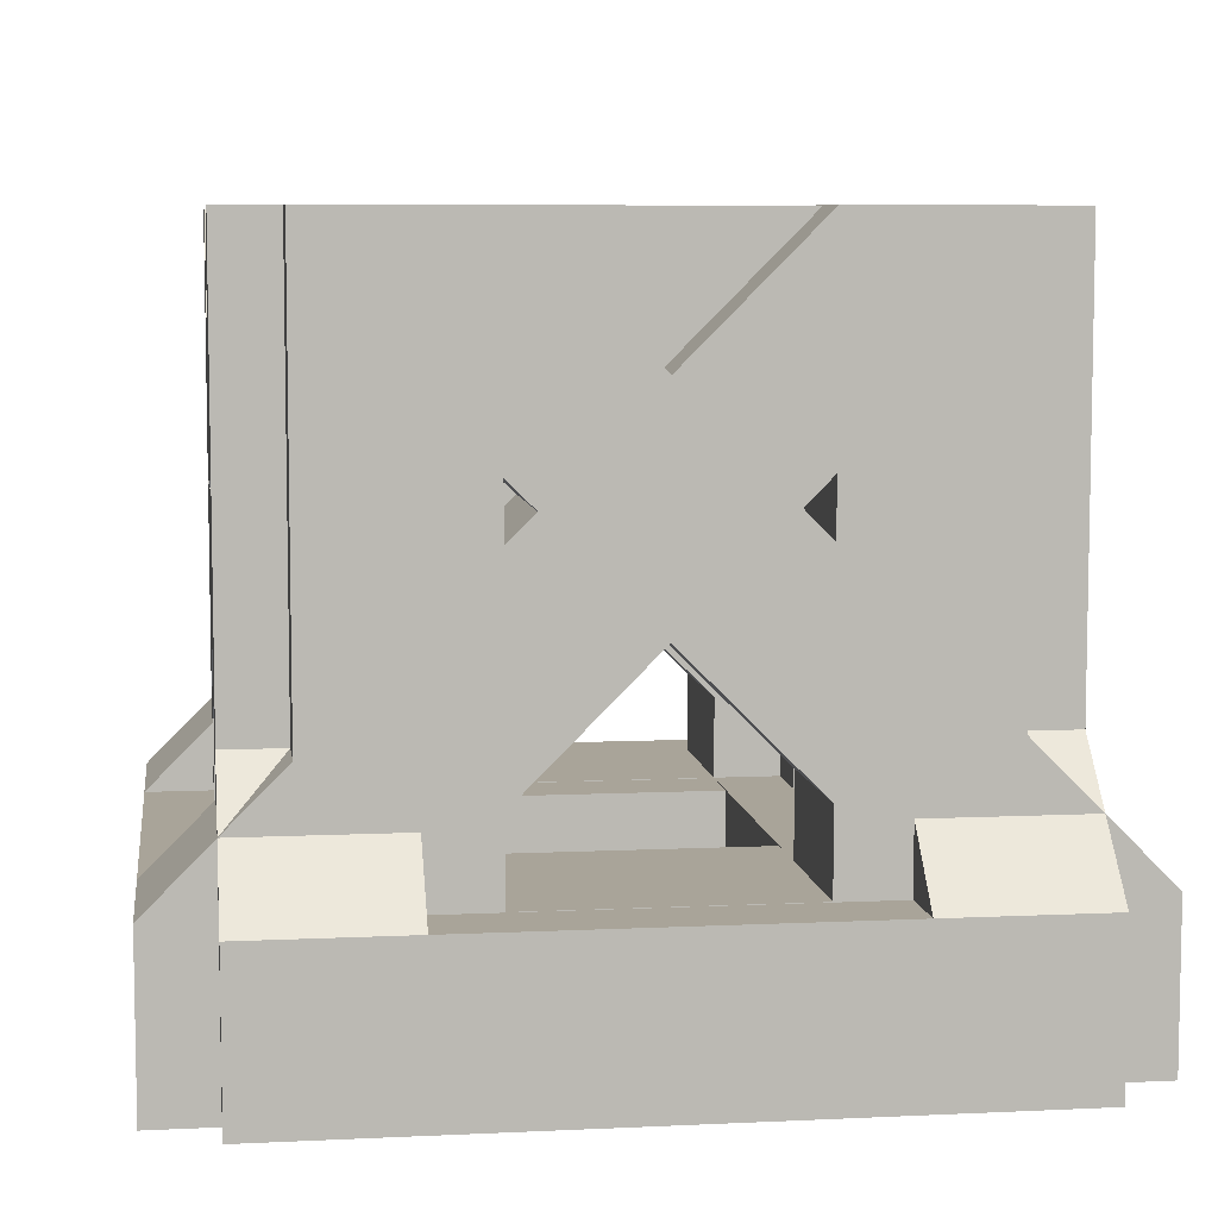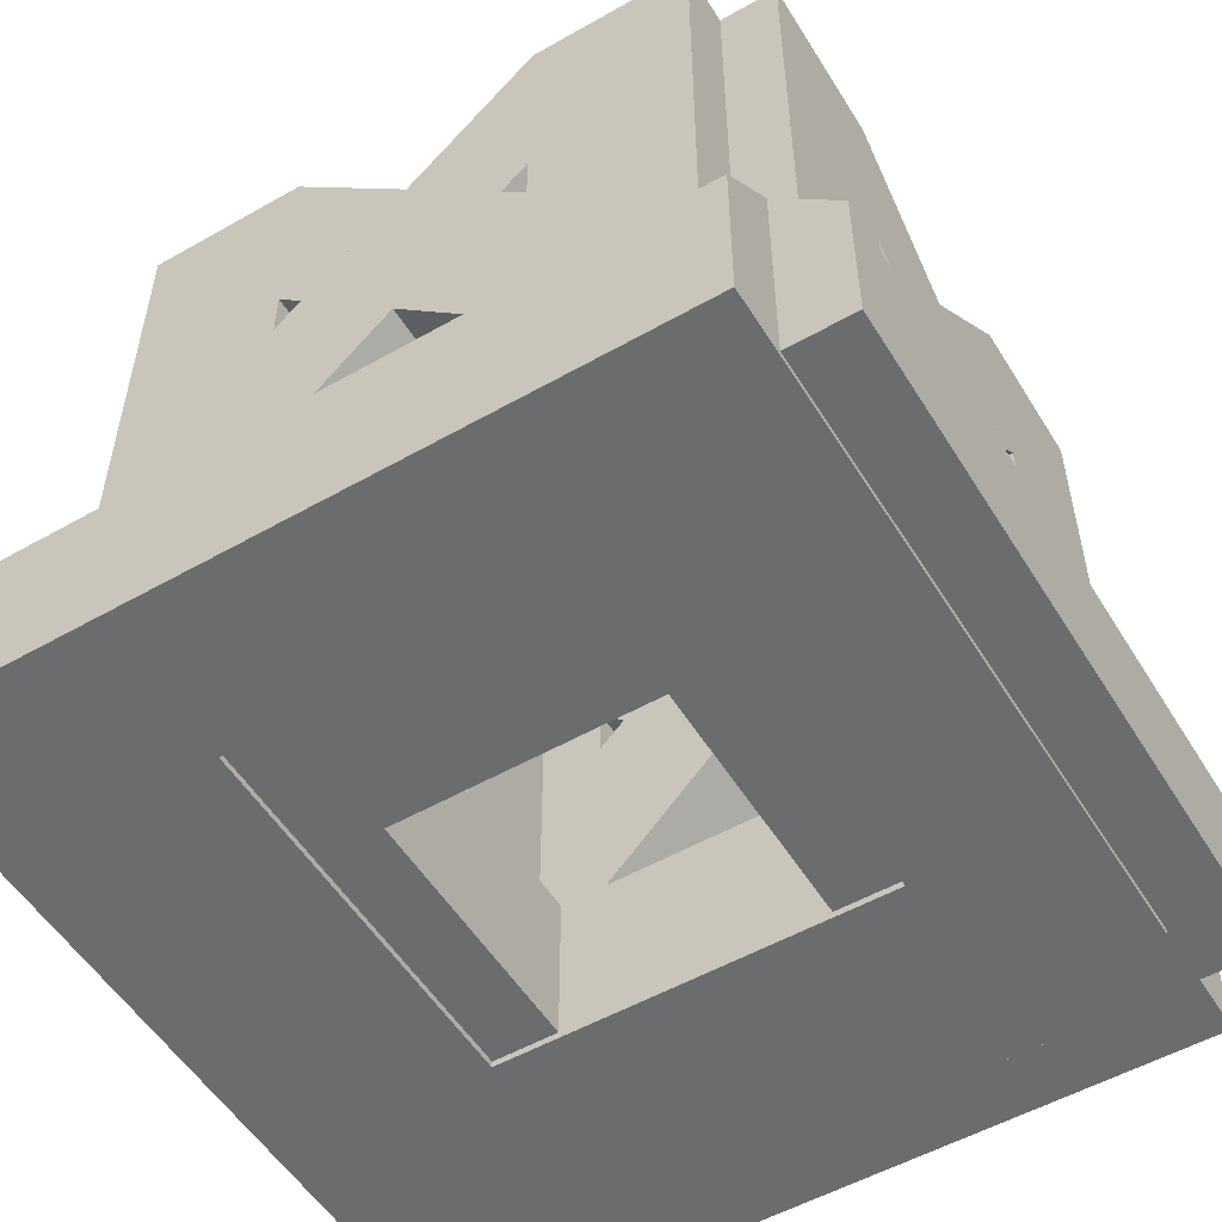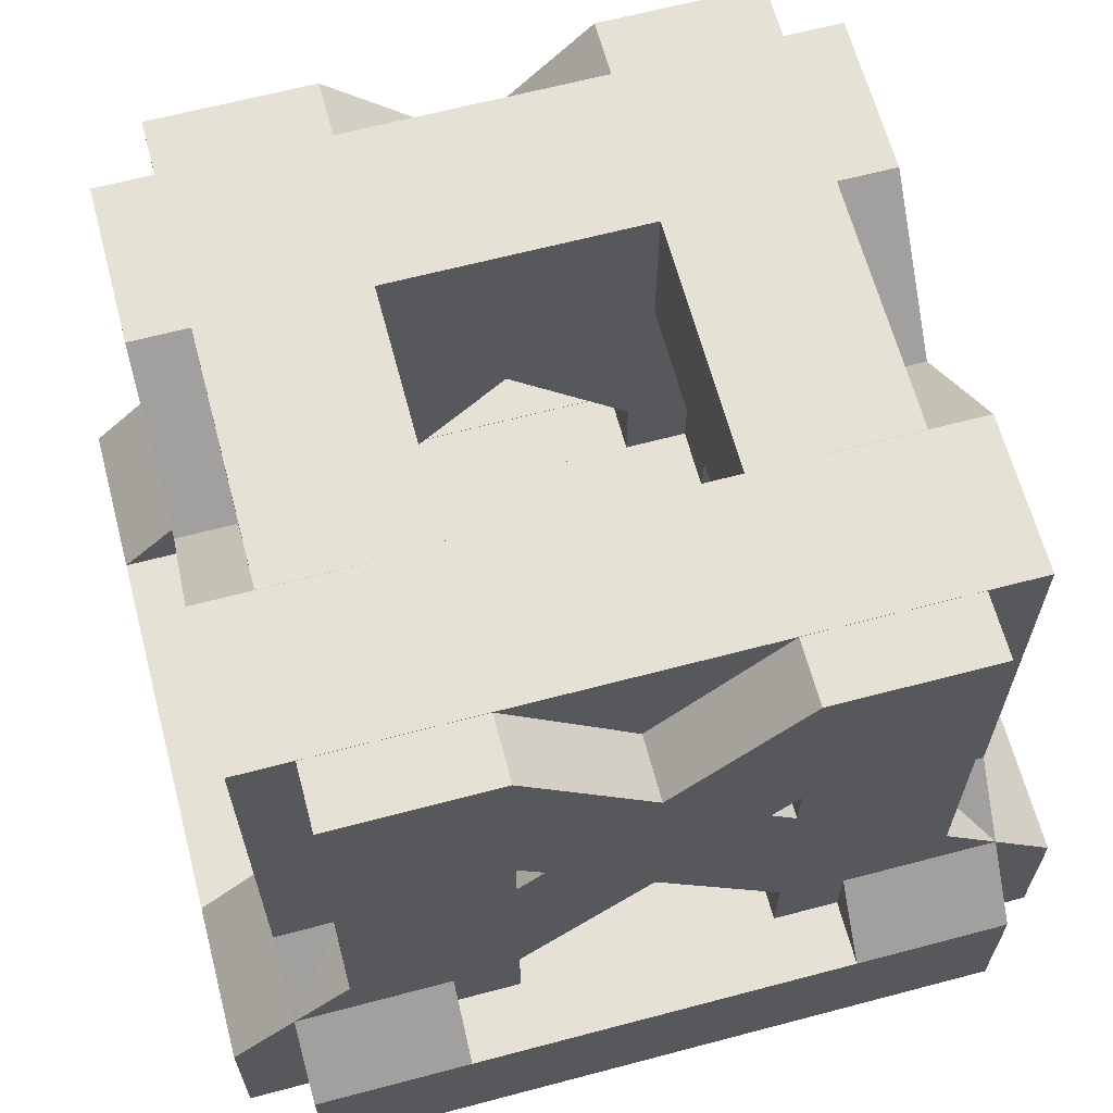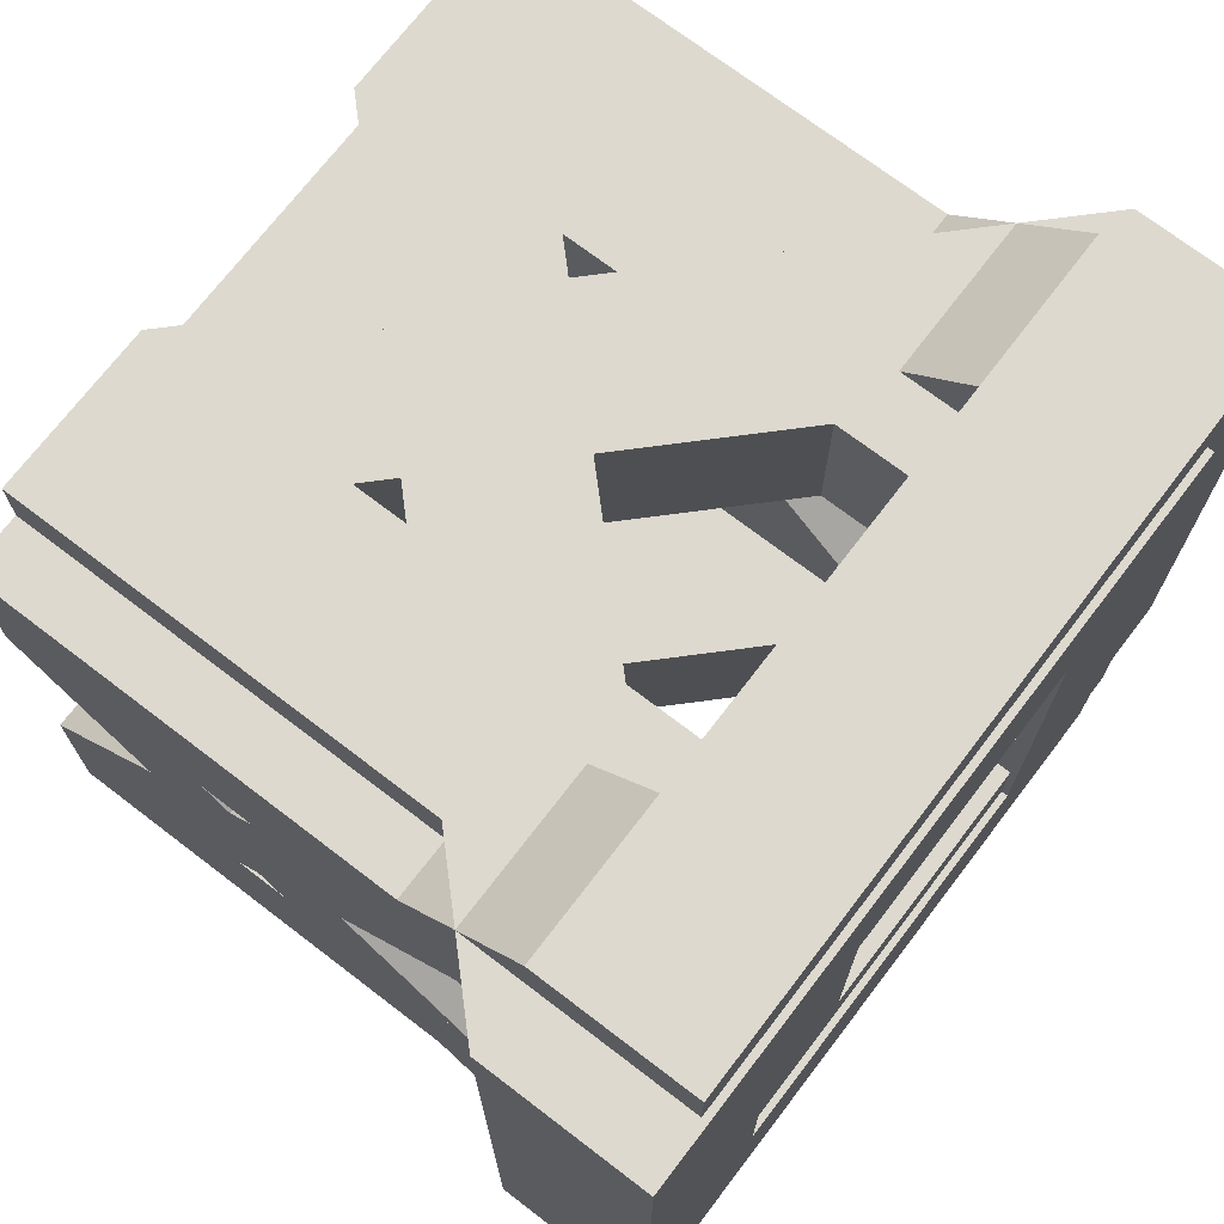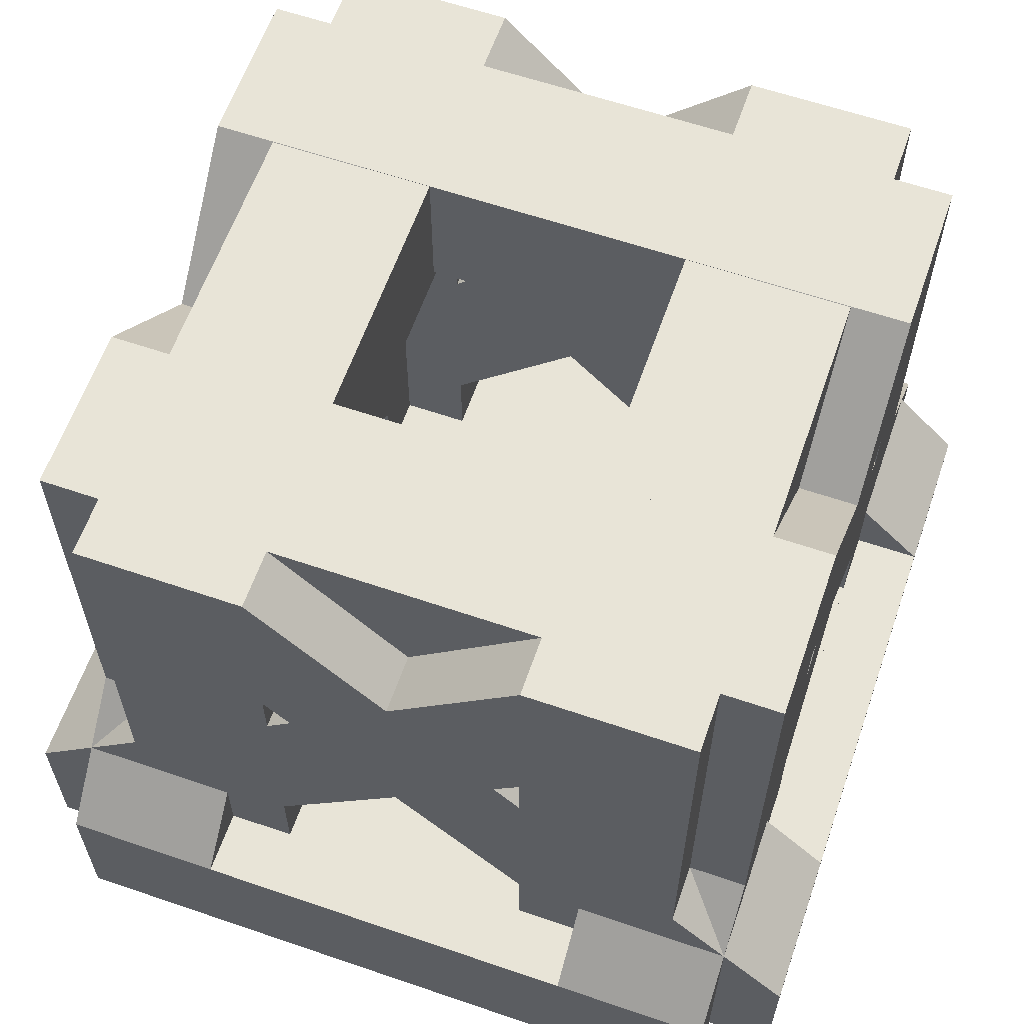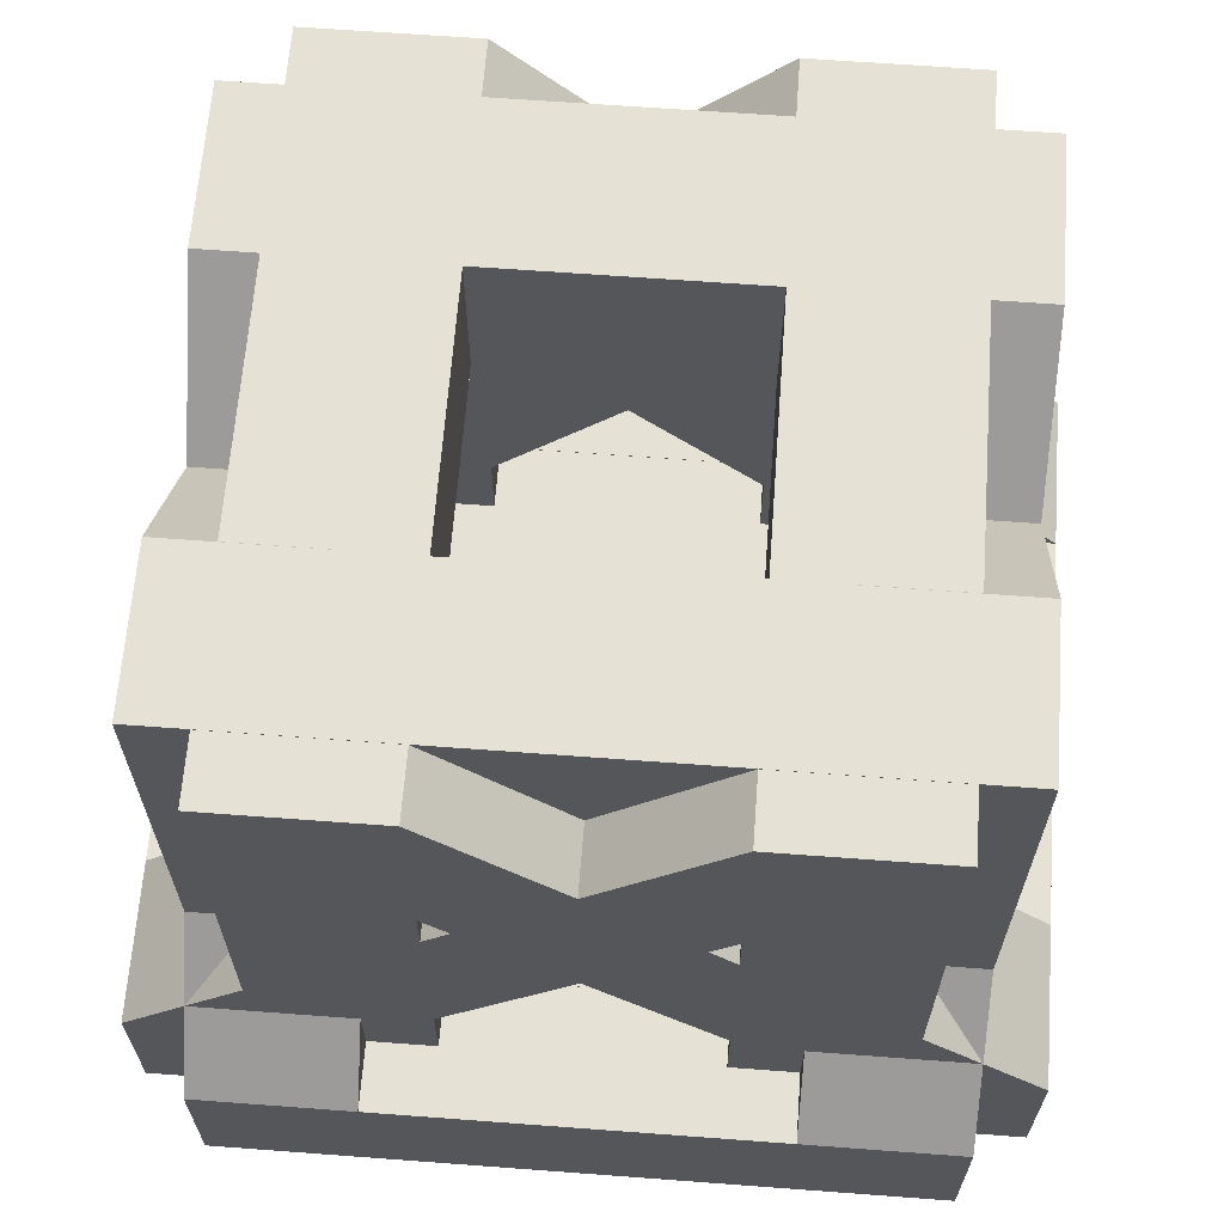
<metadata>
{"format":"obj","ext":"obj","renderer":"f3d","projection":"perspective","resolution":1024,"background":"white","views":[{"elev":7.2,"azim":-7.9,"up":"+Y"},{"elev":-53.6,"azim":-58.8,"up":"+Y"},{"elev":64.4,"azim":75.1,"up":"+Y"},{"elev":71.8,"azim":-52.6,"up":"+Z"},{"elev":61.3,"azim":-70.8,"up":"+Y"},{"elev":64.8,"azim":94.3,"up":"+Y"}]}
</metadata>
<code>
o SmallSilo_SmallSilo.001
v -0.3665 -0.1828 0.275
v -0.3665 -0.1828 -0.275
v -0.5865 -0.1828 0.275
v -0.5865 -0.1828 -0.275
v -0.3665 -0.4128 0.275
v -0.3665 -0.4128 -0.275
v -0.2946 -0.1828 -0.495
v -0.2946 -0.1828 -0.275
v 0.1835 -0.1828 -0.495
v 0.1835 -0.1828 -0.275
v 0.1835 0.2953 -0.495
v 0.1835 0.2953 -0.275
v -0.5865 -0.4128 -0.495
v 0.4035 -0.4128 -0.495
v -0.5865 -0.1828 -0.495
v 0.1835 0.5872 -0.495
v 0.4035 0.5872 -0.495
v 0.1835 -0.4128 -0.275
v 0.1835 -0.4128 0.275
v 0.1835 -0.1828 0.275
v 0.1835 0.3808 -0.275
v 0.4035 -0.1828 -0.275
v 0.4035 0.3808 -0.275
v 0.1835 0.5872 -0.275
v -0.2946 -0.1828 0.275
v 0.1835 0.2953 0.275
v -0.2946 -0.1828 0.495
v 0.1835 0.2953 0.495
v 0.4035 0.3808 0.275
v 0.1835 0.3808 0.275
v 0.1835 0.5872 0.275
v -0.5865 -0.4128 0.495
v 0.4035 -0.4128 0.495
v -0.5865 -0.1828 0.495
v 0.1835 0.5872 0.495
v 0.1835 -0.1828 0.495
v 0.4035 0.5872 0.495
v 0.4035 -0.1828 0.275
f 1 2 3
f 2 4 3
f 5 6 1
f 6 2 1
f 7 8 9
f 8 10 9
f 7 11 8
f 11 12 8
f 13 7 14
f 13 15 7
f 15 16 7
f 7 16 11
f 16 17 11
f 7 9 14
f 14 9 11
f 14 11 17
f 18 19 10
f 19 20 10
f 6 8 2
f 6 18 8
f 18 10 8
f 12 21 8
f 10 22 12
f 22 23 12
f 23 21 12
f 21 24 8
f 4 2 24
f 24 2 8
f 25 26 27
f 26 28 27
f 29 30 23
f 30 21 23
f 30 31 21
f 31 24 21
f 4 24 15
f 24 16 15
f 19 32 5
f 18 14 19
f 18 6 14
f 14 6 13
f 32 13 5
f 5 13 6
f 14 33 19
f 33 32 19
f 34 35 3
f 35 31 3
f 36 28 20
f 28 26 20
f 35 37 31
f 37 17 31
f 16 24 17
f 24 31 17
f 3 26 1
f 31 30 3
f 3 30 26
f 30 29 26
f 20 26 38
f 26 25 1
f 20 19 25
f 19 5 25
f 5 1 25
f 26 29 38
f 38 22 20
f 22 10 20
f 32 27 34
f 32 33 27
f 37 28 33
f 37 35 28
f 35 34 28
f 27 28 34
f 33 28 36
f 33 36 27
f 15 13 4
f 34 3 32
f 3 4 32
f 4 13 32
f 25 27 20
f 27 36 20
f 38 14 22
f 29 37 38
f 29 23 37
f 37 23 17
f 37 33 38
f 14 17 22
f 22 17 23
f 38 33 14
f 9 10 11
f 10 12 11
o SmallSilo.001_SmallSilo.000
v -0.1828 0.3665 0.275
v -0.1828 0.3665 -0.275
v -0.1828 0.5865 0.275
v -0.1828 0.5865 -0.275
v -0.4128 0.3665 0.275
v -0.4128 0.3665 -0.275
v -0.1828 0.2946 -0.495
v -0.1828 0.2946 -0.275
v -0.1828 -0.1835 -0.495
v -0.1828 -0.1835 -0.275
v 0.2953 -0.1835 -0.495
v 0.2953 -0.1835 -0.275
v -0.4128 0.5865 -0.495
v -0.4128 -0.4035 -0.495
v -0.1828 0.5865 -0.495
v 0.5872 -0.1835 -0.495
v 0.5872 -0.4035 -0.495
v -0.4128 -0.1835 -0.275
v -0.4128 -0.1835 0.275
v -0.1828 -0.1835 0.275
v 0.3808 -0.1835 -0.275
v -0.1828 -0.4035 -0.275
v 0.3808 -0.4035 -0.275
v 0.5872 -0.1835 -0.275
v -0.1828 0.2946 0.275
v 0.2953 -0.1835 0.275
v -0.1828 0.2946 0.495
v 0.2953 -0.1835 0.495
v 0.3808 -0.4035 0.275
v 0.3808 -0.1835 0.275
v 0.5872 -0.1835 0.275
v -0.4128 0.5865 0.495
v -0.4128 -0.4035 0.495
v -0.1828 0.5865 0.495
v 0.5872 -0.1835 0.495
v -0.1828 -0.1835 0.495
v 0.5872 -0.4035 0.495
v -0.1828 -0.4035 0.275
f 39 40 41
f 40 42 41
f 43 44 39
f 44 40 39
f 45 46 47
f 46 48 47
f 45 49 46
f 49 50 46
f 51 45 52
f 51 53 45
f 53 54 45
f 45 54 49
f 54 55 49
f 45 47 52
f 52 47 49
f 52 49 55
f 56 57 48
f 57 58 48
f 44 46 40
f 44 56 46
f 56 48 46
f 50 59 46
f 48 60 50
f 60 61 50
f 61 59 50
f 59 62 46
f 42 40 62
f 62 40 46
f 63 64 65
f 64 66 65
f 67 68 61
f 68 59 61
f 68 69 59
f 69 62 59
f 42 62 53
f 62 54 53
f 57 70 43
f 56 52 57
f 56 44 52
f 52 44 51
f 70 51 43
f 43 51 44
f 52 71 57
f 71 70 57
f 72 73 41
f 73 69 41
f 74 66 58
f 66 64 58
f 73 75 69
f 75 55 69
f 54 62 55
f 62 69 55
f 41 64 39
f 69 68 41
f 41 68 64
f 68 67 64
f 58 64 76
f 64 63 39
f 58 57 63
f 57 43 63
f 43 39 63
f 64 67 76
f 76 60 58
f 60 48 58
f 70 65 72
f 70 71 65
f 75 66 71
f 75 73 66
f 73 72 66
f 65 66 72
f 71 66 74
f 71 74 65
f 53 51 42
f 72 41 70
f 41 42 70
f 42 51 70
f 63 65 58
f 65 74 58
f 76 52 60
f 67 75 76
f 67 61 75
f 75 61 55
f 75 71 76
f 52 55 60
f 60 55 61
f 76 71 52
f 47 48 49
f 48 50 49
o SmallSilo.002
v 0.275 0.3665 0.1828
v -0.275 0.3665 0.1828
v 0.275 0.5865 0.1828
v -0.275 0.5865 0.1828
v 0.275 0.3665 0.4128
v -0.275 0.3665 0.4128
v -0.495 0.2946 0.1828
v -0.275 0.2946 0.1828
v -0.495 -0.1835 0.1828
v -0.275 -0.1835 0.1828
v -0.495 -0.1835 -0.2953
v -0.275 -0.1835 -0.2953
v -0.495 0.5865 0.4128
v -0.495 -0.4035 0.4128
v -0.495 0.5865 0.1828
v -0.495 -0.1835 -0.5872
v -0.495 -0.4035 -0.5872
v -0.275 -0.1835 0.4128
v 0.275 -0.1835 0.4128
v 0.275 -0.1835 0.1828
v -0.275 -0.1835 -0.3808
v -0.275 -0.4035 0.1828
v -0.275 -0.4035 -0.3808
v -0.275 -0.1835 -0.5872
v 0.275 0.2946 0.1828
v 0.275 -0.1835 -0.2953
v 0.495 0.2946 0.1828
v 0.495 -0.1835 -0.2953
v 0.275 -0.4035 -0.3808
v 0.275 -0.1835 -0.3808
v 0.275 -0.1835 -0.5872
v 0.495 0.5865 0.4128
v 0.495 -0.4035 0.4128
v 0.495 0.5865 0.1828
v 0.495 -0.1835 -0.5872
v 0.495 -0.1835 0.1828
v 0.495 -0.4035 -0.5872
v 0.275 -0.4035 0.1828
f 77 78 79
f 78 80 79
f 81 82 77
f 82 78 77
f 83 84 85
f 84 86 85
f 83 87 84
f 87 88 84
f 89 83 90
f 89 91 83
f 91 92 83
f 83 92 87
f 92 93 87
f 83 85 90
f 90 85 87
f 90 87 93
f 94 95 86
f 95 96 86
f 82 84 78
f 82 94 84
f 94 86 84
f 88 97 84
f 86 98 88
f 98 99 88
f 99 97 88
f 97 100 84
f 80 78 100
f 100 78 84
f 101 102 103
f 102 104 103
f 105 106 99
f 106 97 99
f 106 107 97
f 107 100 97
f 80 100 91
f 100 92 91
f 95 108 81
f 94 90 95
f 94 82 90
f 90 82 89
f 108 89 81
f 81 89 82
f 90 109 95
f 109 108 95
f 110 111 79
f 111 107 79
f 112 104 96
f 104 102 96
f 111 113 107
f 113 93 107
f 92 100 93
f 100 107 93
f 79 102 77
f 107 106 79
f 79 106 102
f 106 105 102
f 96 102 114
f 102 101 77
f 96 95 101
f 95 81 101
f 81 77 101
f 102 105 114
f 114 98 96
f 98 86 96
f 108 103 110
f 108 109 103
f 113 104 109
f 113 111 104
f 111 110 104
f 103 104 110
f 109 104 112
f 109 112 103
f 91 89 80
f 110 79 108
f 79 80 108
f 80 89 108
f 101 103 96
f 103 112 96
f 114 90 98
f 105 113 114
f 105 99 113
f 113 99 93
f 113 109 114
f 90 93 98
f 98 93 99
f 114 109 90
f 85 86 87
f 86 88 87
o SmallSilo.003
v -0.275 0.3665 -0.1828
v 0.275 0.3665 -0.1828
v -0.275 0.5865 -0.1828
v 0.275 0.5865 -0.1828
v -0.275 0.3665 -0.4128
v 0.275 0.3665 -0.4128
v 0.495 0.2946 -0.1828
v 0.275 0.2946 -0.1828
v 0.495 -0.1835 -0.1828
v 0.275 -0.1835 -0.1828
v 0.495 -0.1835 0.2953
v 0.275 -0.1835 0.2953
v 0.495 0.5865 -0.4128
v 0.495 -0.4035 -0.4128
v 0.495 0.5865 -0.1828
v 0.495 -0.1835 0.5872
v 0.495 -0.4035 0.5872
v 0.275 -0.1835 -0.4128
v -0.275 -0.1835 -0.4128
v -0.275 -0.1835 -0.1828
v 0.275 -0.1835 0.3808
v 0.275 -0.4035 -0.1828
v 0.275 -0.4035 0.3808
v 0.275 -0.1835 0.5872
v -0.275 0.2946 -0.1828
v -0.275 -0.1835 0.2953
v -0.495 0.2946 -0.1828
v -0.495 -0.1835 0.2953
v -0.275 -0.4035 0.3808
v -0.275 -0.1835 0.3808
v -0.275 -0.1835 0.5872
v -0.495 0.5865 -0.4128
v -0.495 -0.4035 -0.4128
v -0.495 0.5865 -0.1828
v -0.495 -0.1835 0.5872
v -0.495 -0.1835 -0.1828
v -0.495 -0.4035 0.5872
v -0.275 -0.4035 -0.1828
f 115 116 117
f 116 118 117
f 119 120 115
f 120 116 115
f 121 122 123
f 122 124 123
f 121 125 122
f 125 126 122
f 127 121 128
f 127 129 121
f 129 130 121
f 121 130 125
f 130 131 125
f 121 123 128
f 128 123 125
f 128 125 131
f 132 133 124
f 133 134 124
f 120 122 116
f 120 132 122
f 132 124 122
f 126 135 122
f 124 136 126
f 136 137 126
f 137 135 126
f 135 138 122
f 118 116 138
f 138 116 122
f 139 140 141
f 140 142 141
f 143 144 137
f 144 135 137
f 144 145 135
f 145 138 135
f 118 138 129
f 138 130 129
f 133 146 119
f 132 128 133
f 132 120 128
f 128 120 127
f 146 127 119
f 119 127 120
f 128 147 133
f 147 146 133
f 148 149 117
f 149 145 117
f 150 142 134
f 142 140 134
f 149 151 145
f 151 131 145
f 130 138 131
f 138 145 131
f 117 140 115
f 145 144 117
f 117 144 140
f 144 143 140
f 134 140 152
f 140 139 115
f 134 133 139
f 133 119 139
f 119 115 139
f 140 143 152
f 152 136 134
f 136 124 134
f 146 141 148
f 146 147 141
f 151 142 147
f 151 149 142
f 149 148 142
f 141 142 148
f 147 142 150
f 147 150 141
f 129 127 118
f 148 117 146
f 117 118 146
f 118 127 146
f 139 141 134
f 141 150 134
f 152 128 136
f 143 151 152
f 143 137 151
f 151 137 131
f 151 147 152
f 128 131 136
f 136 131 137
f 152 147 128
f 123 124 125
f 124 126 125

</code>
